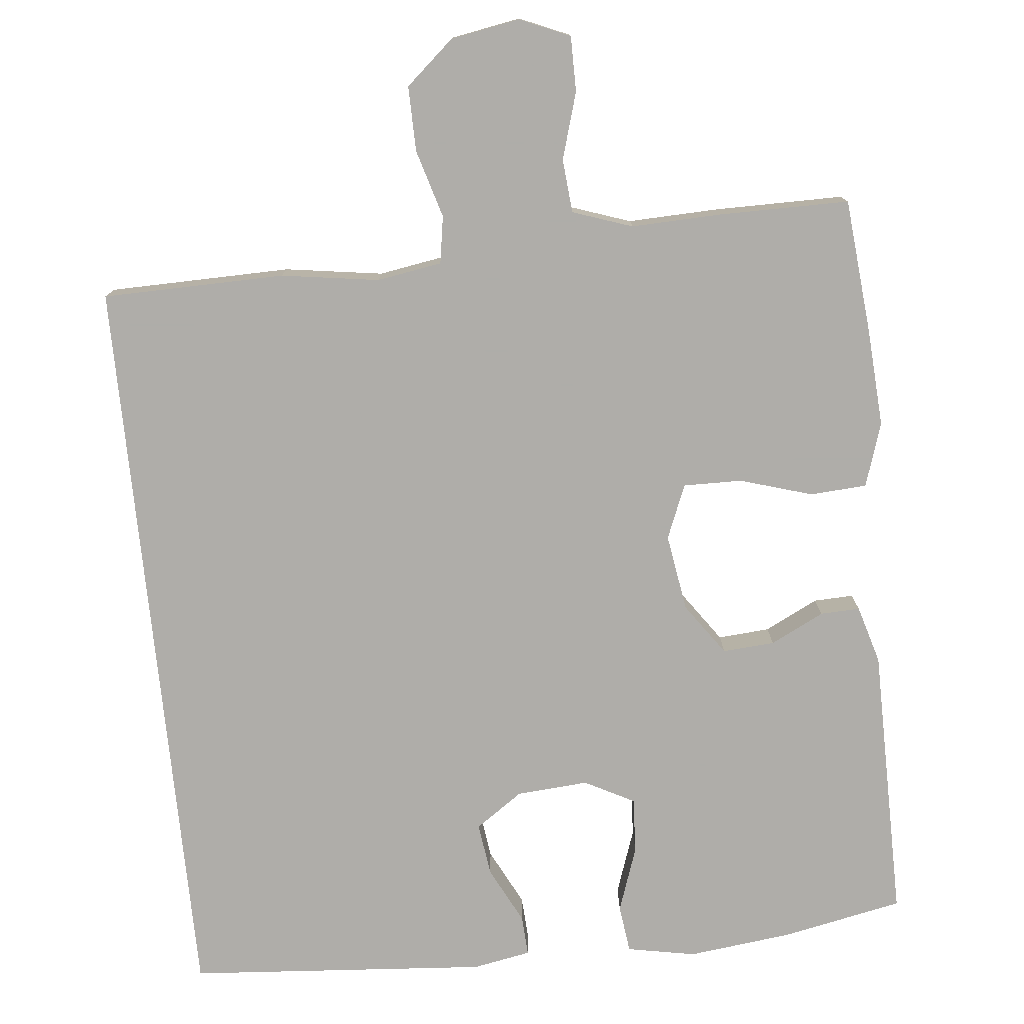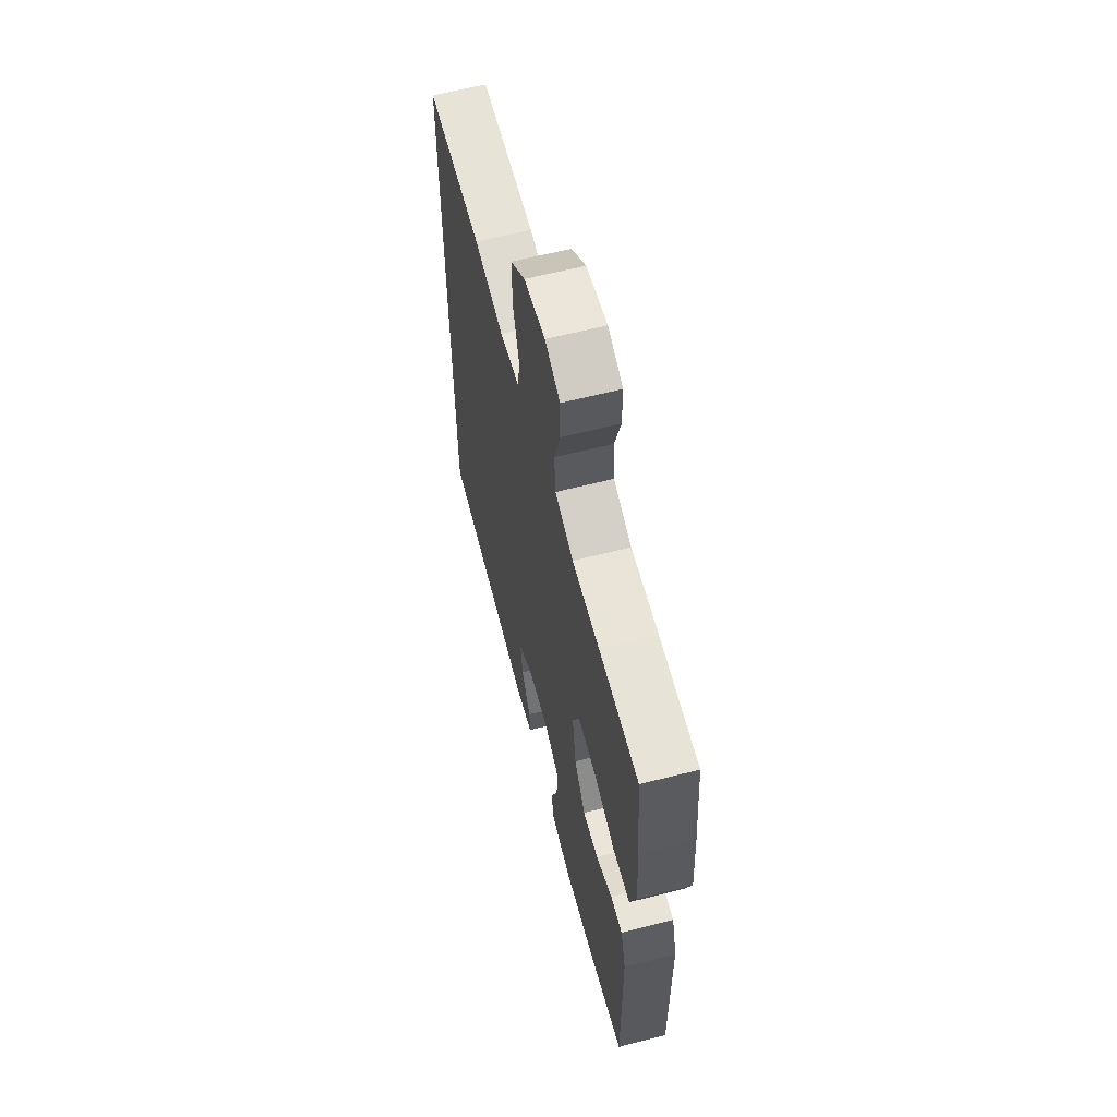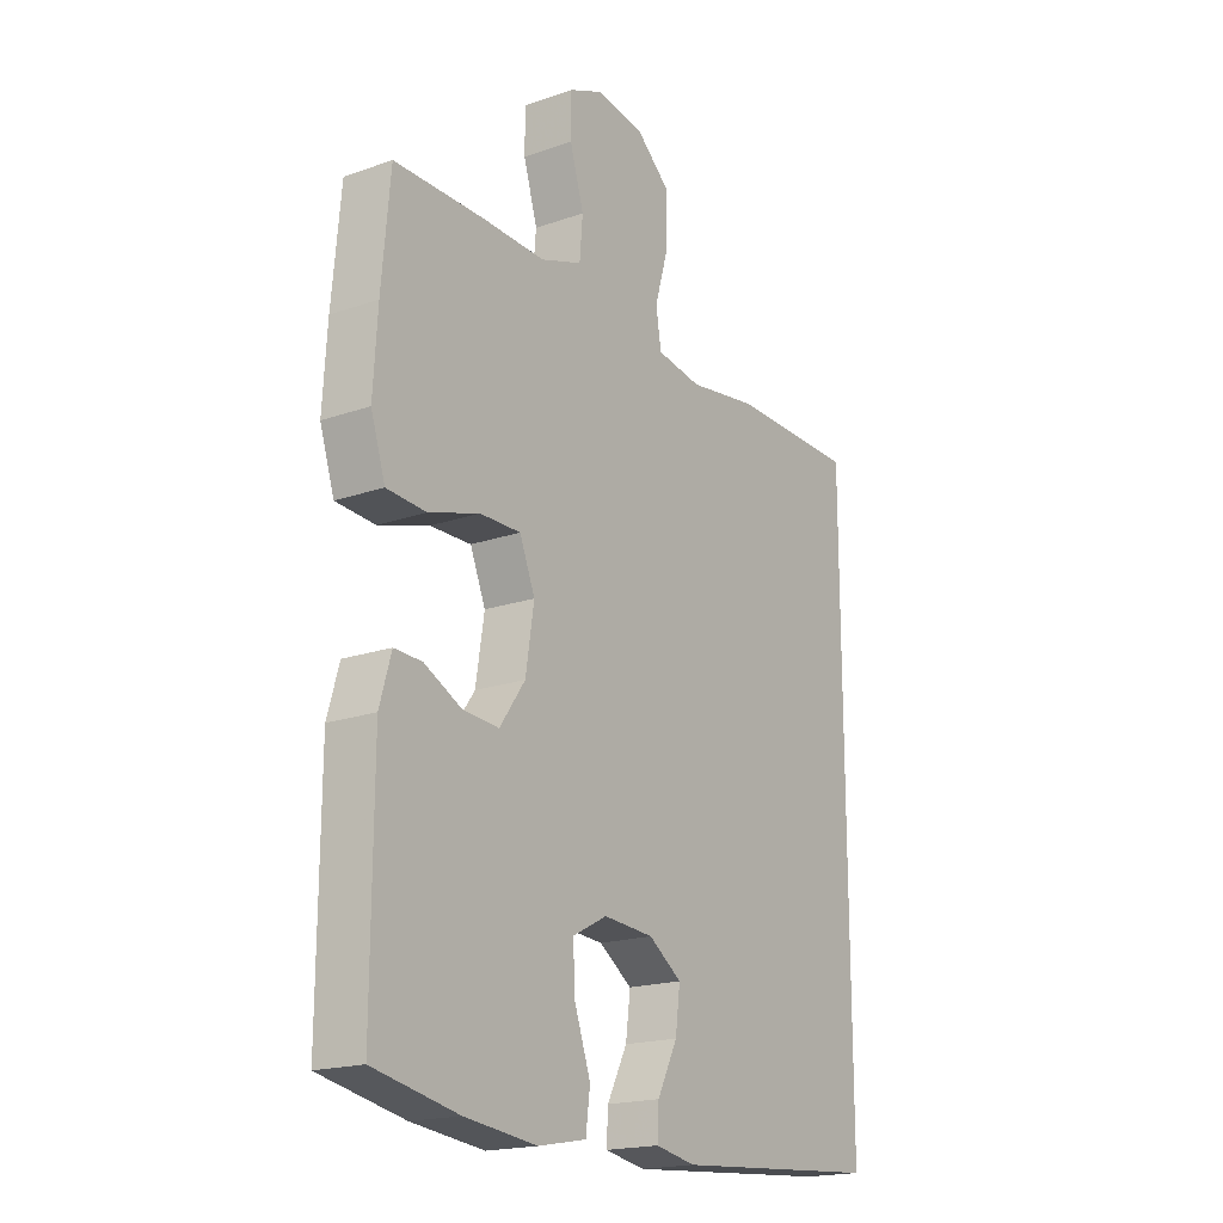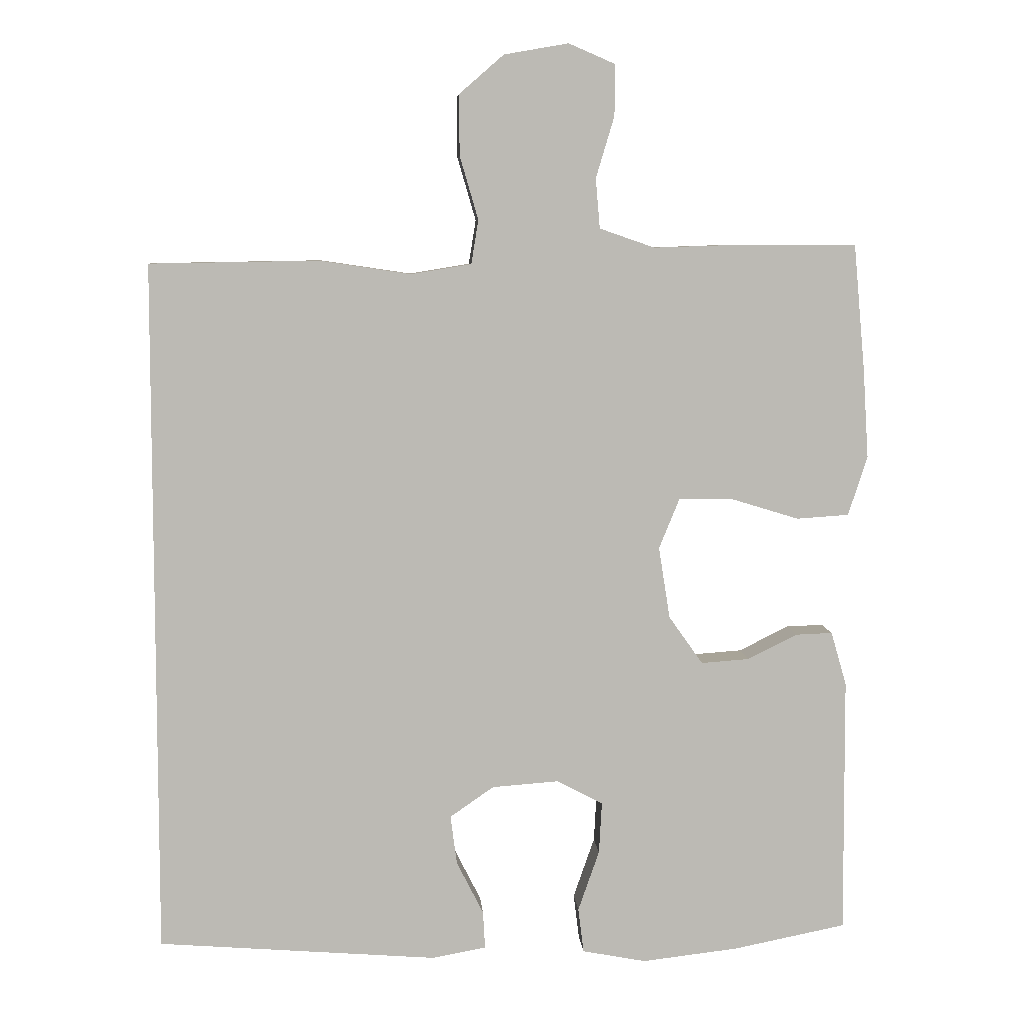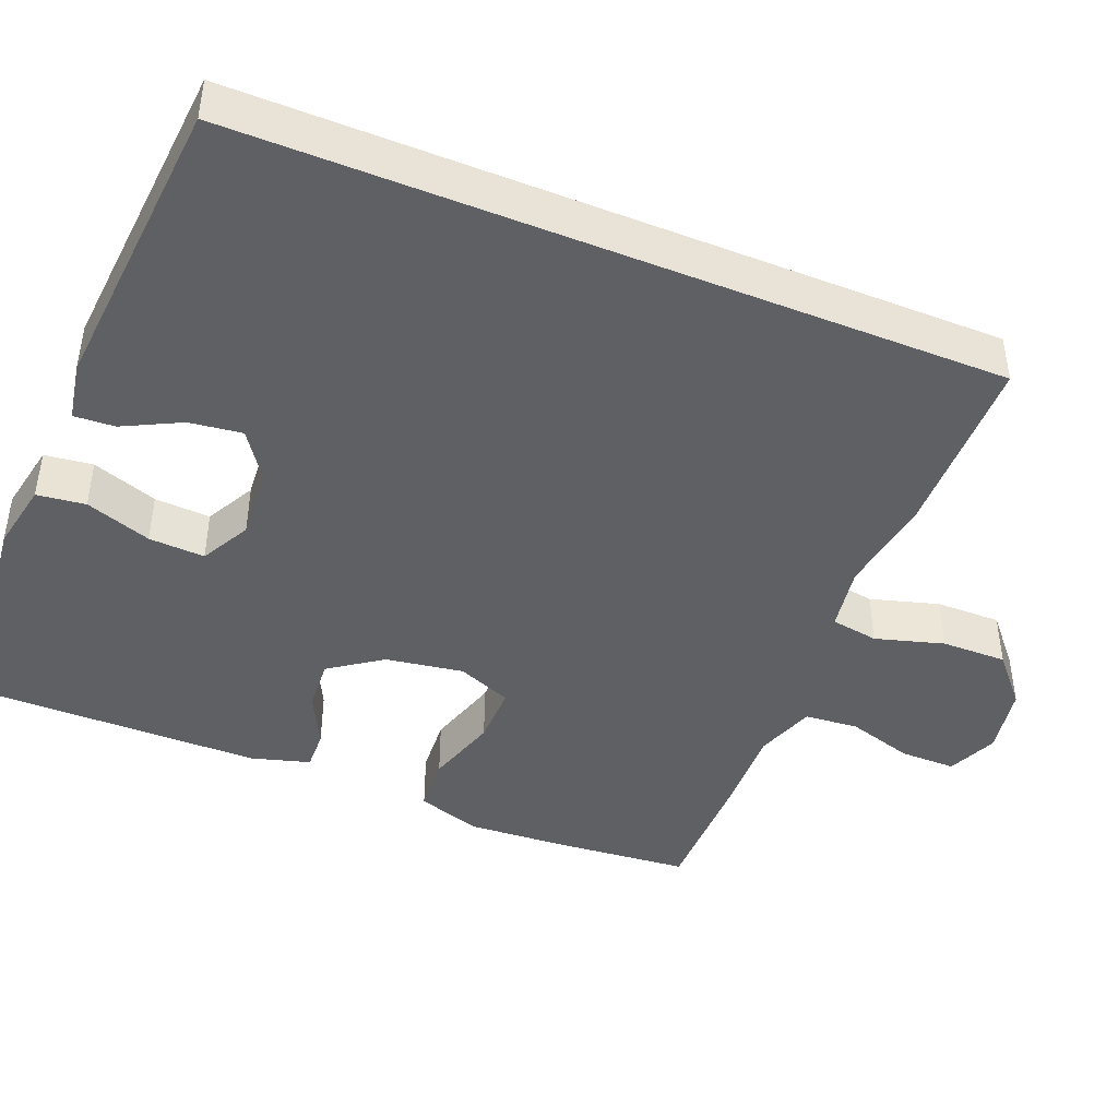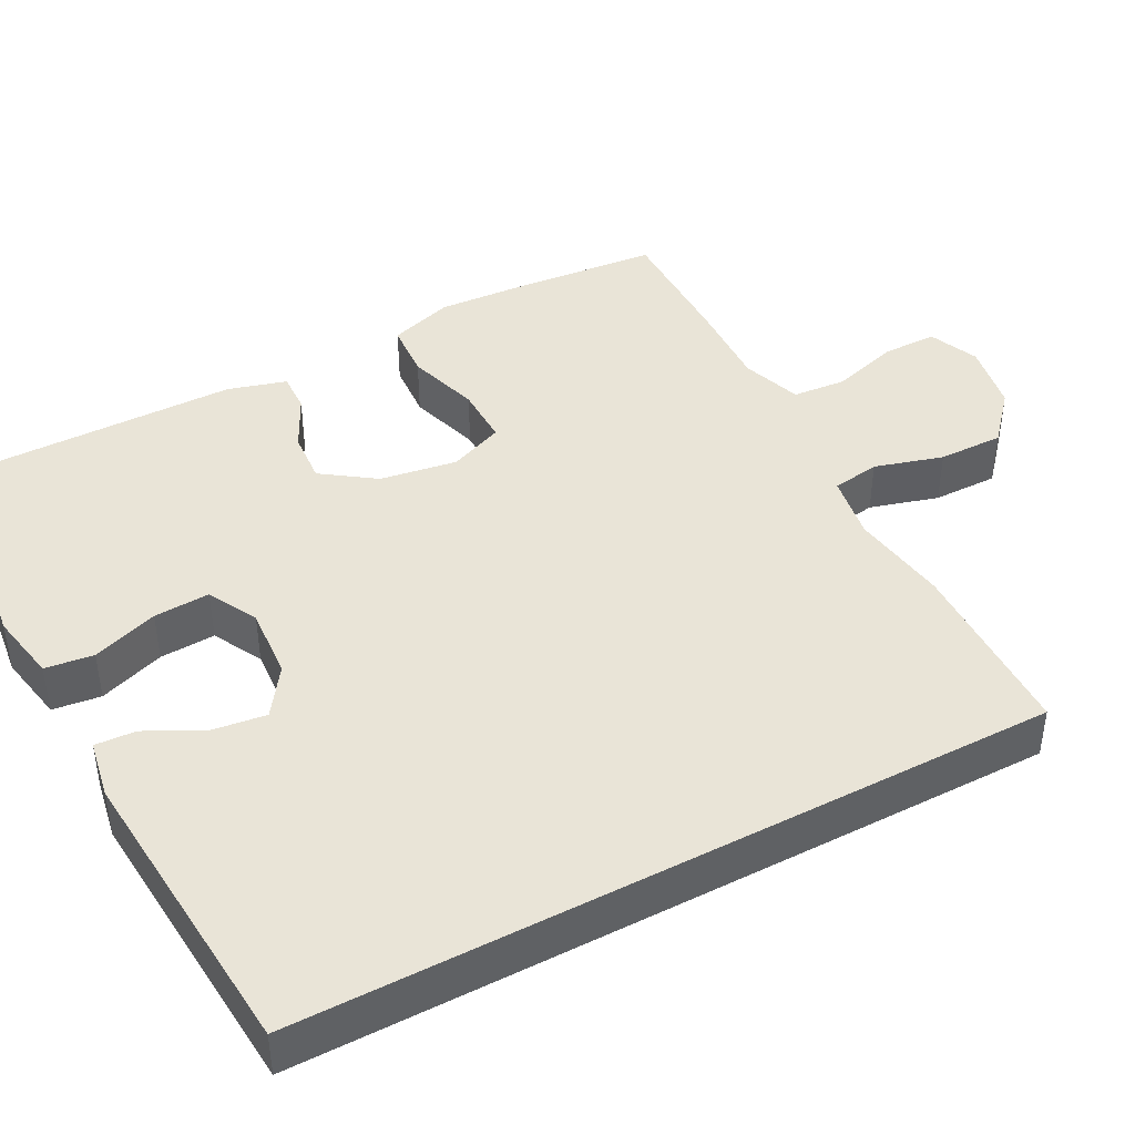
<metadata>
{"format":"obj","ext":"obj","renderer":"f3d","projection":"perspective","resolution":1024,"background":"white","views":[{"elev":-77.2,"azim":5.8,"up":"+Y"},{"elev":62.3,"azim":75.5,"up":"+Z"},{"elev":-18.7,"azim":123.8,"up":"+Z"},{"elev":6.9,"azim":-4.0,"up":"+Z"},{"elev":-43.9,"azim":-112.2,"up":"+Y"},{"elev":42.9,"azim":-118.0,"up":"+Y"}]}
</metadata>
<code>
v -0.5 0.07 -0.506
v -0.5 0.07 0.474
v -0.261 0.07 0.478
v -0.133 0.07 0.459
v -0.048 0.07 0.473
v -0.038 0.07 0.535
v -0.064 0.07 0.624
v -0.065 0.07 0.709
v -0.002 0.07 0.764
v 0.089 0.07 0.78
v 0.154 0.07 0.752
v 0.154 0.07 0.68
v 0.128 0.07 0.593
v 0.134 0.07 0.523
v 0.212 0.07 0.496
v 0.33 0.07 0.5
v 0.5 0.07 0.5
v 0.516 0.07 0.324
v 0.524 0.07 0.196
v 0.497 0.07 0.112
v 0.423 0.07 0.107
v 0.328 0.07 0.136
v 0.251 0.07 0.137
v 0.222 0.07 0.066
v 0.238 0.07 -0.035
v 0.286 0.07 -0.103
v 0.354 0.07 -0.098
v 0.424 0.07 -0.063
v 0.476 0.07 -0.061
v 0.498 0.07 -0.137
v 0.5 0.07 -0.5
v 0.341 0.07 -0.532
v 0.205 0.07 -0.548
v 0.115 0.07 -0.531
v 0.107 0.07 -0.468
v 0.137 0.07 -0.382
v 0.141 0.07 -0.309
v 0.076 0.07 -0.275
v -0.018 0.07 -0.282
v -0.08 0.07 -0.325
v -0.071 0.07 -0.394
v -0.033 0.07 -0.469
v -0.03 0.07 -0.522
v -0.106 0.07 -0.536
v -0.5 0 -0.506
v -0.5 0 0.474
v -0.261 0 0.478
v -0.133 0 0.459
v -0.048 0 0.473
v -0.038 0 0.535
v -0.064 0 0.624
v -0.065 0 0.709
v -0.002 0 0.764
v 0.089 0 0.78
v 0.154 0 0.752
v 0.154 0 0.68
v 0.128 0 0.593
v 0.134 0 0.523
v 0.212 0 0.496
v 0.33 0 0.5
v 0.5 0 0.5
v 0.516 0 0.324
v 0.524 0 0.196
v 0.497 0 0.112
v 0.423 0 0.107
v 0.328 0 0.136
v 0.251 0 0.137
v 0.222 0 0.066
v 0.238 0 -0.035
v 0.286 0 -0.103
v 0.354 0 -0.098
v 0.424 0 -0.063
v 0.476 0 -0.061
v 0.498 0 -0.137
v 0.5 0 -0.5
v 0.341 0 -0.532
v 0.205 0 -0.548
v 0.115 0 -0.531
v 0.107 0 -0.468
v 0.137 0 -0.382
v 0.141 0 -0.309
v 0.076 0 -0.275
v -0.018 0 -0.282
v -0.08 0 -0.325
v -0.071 0 -0.394
v -0.033 0 -0.469
v -0.03 0 -0.522
v -0.106 0 -0.536
f 41 42 43 44
f 40 41 44 1
f 39 40 1 2
f 38 39 2 3
f 37 38 3 4
f 33 34 35 36
f 33 36 37
f 32 33 37
f 27 28 29 30
f 26 27 30 31
f 25 26 31 32
f 19 20 21 22
f 19 22 23
f 18 19 23
f 15 16 17 18
f 14 15 18 23
f 10 11 12 13
f 10 13 14
f 9 10 14
f 6 7 8 9
f 6 9 14 23
f 32 37 4 5
f 25 32 5 6
f 24 25 6
f 6 23 24
f 88 87 86 85
f 45 88 85 84
f 46 45 84 83
f 47 46 83 82
f 48 47 82 81
f 80 79 78 77
f 81 80 77
f 81 77 76
f 74 73 72 71
f 75 74 71 70
f 76 75 70 69
f 66 65 64 63
f 67 66 63
f 67 63 62
f 62 61 60 59
f 67 62 59 58
f 57 56 55 54
f 58 57 54
f 58 54 53
f 53 52 51 50
f 67 58 53 50
f 49 48 81 76
f 50 49 76 69
f 50 69 68
f 68 67 50
f 1 45 46 2
f 2 46 47 3
f 3 47 48 4
f 4 48 49 5
f 5 49 50 6
f 6 50 51 7
f 7 51 52 8
f 8 52 53 9
f 9 53 54 10
f 10 54 55 11
f 11 55 56 12
f 12 56 57 13
f 13 57 58 14
f 14 58 59 15
f 15 59 60 16
f 16 60 61 17
f 17 61 62 18
f 18 62 63 19
f 19 63 64 20
f 20 64 65 21
f 21 65 66 22
f 22 66 67 23
f 23 67 68 24
f 24 68 69 25
f 25 69 70 26
f 26 70 71 27
f 27 71 72 28
f 28 72 73 29
f 29 73 74 30
f 30 74 75 31
f 31 75 76 32
f 32 76 77 33
f 33 77 78 34
f 34 78 79 35
f 35 79 80 36
f 36 80 81 37
f 37 81 82 38
f 38 82 83 39
f 39 83 84 40
f 40 84 85 41
f 41 85 86 42
f 42 86 87 43
f 43 87 88 44
f 44 88 45 1

</code>
